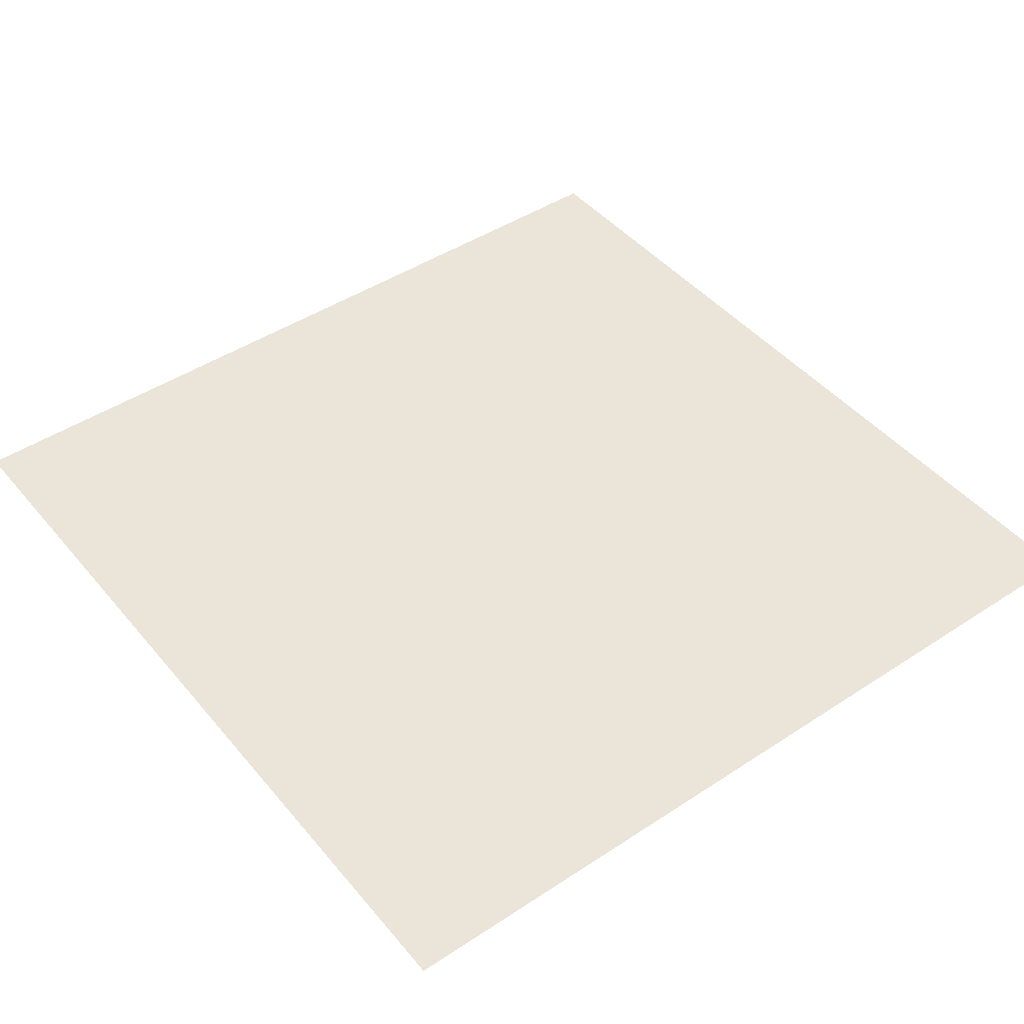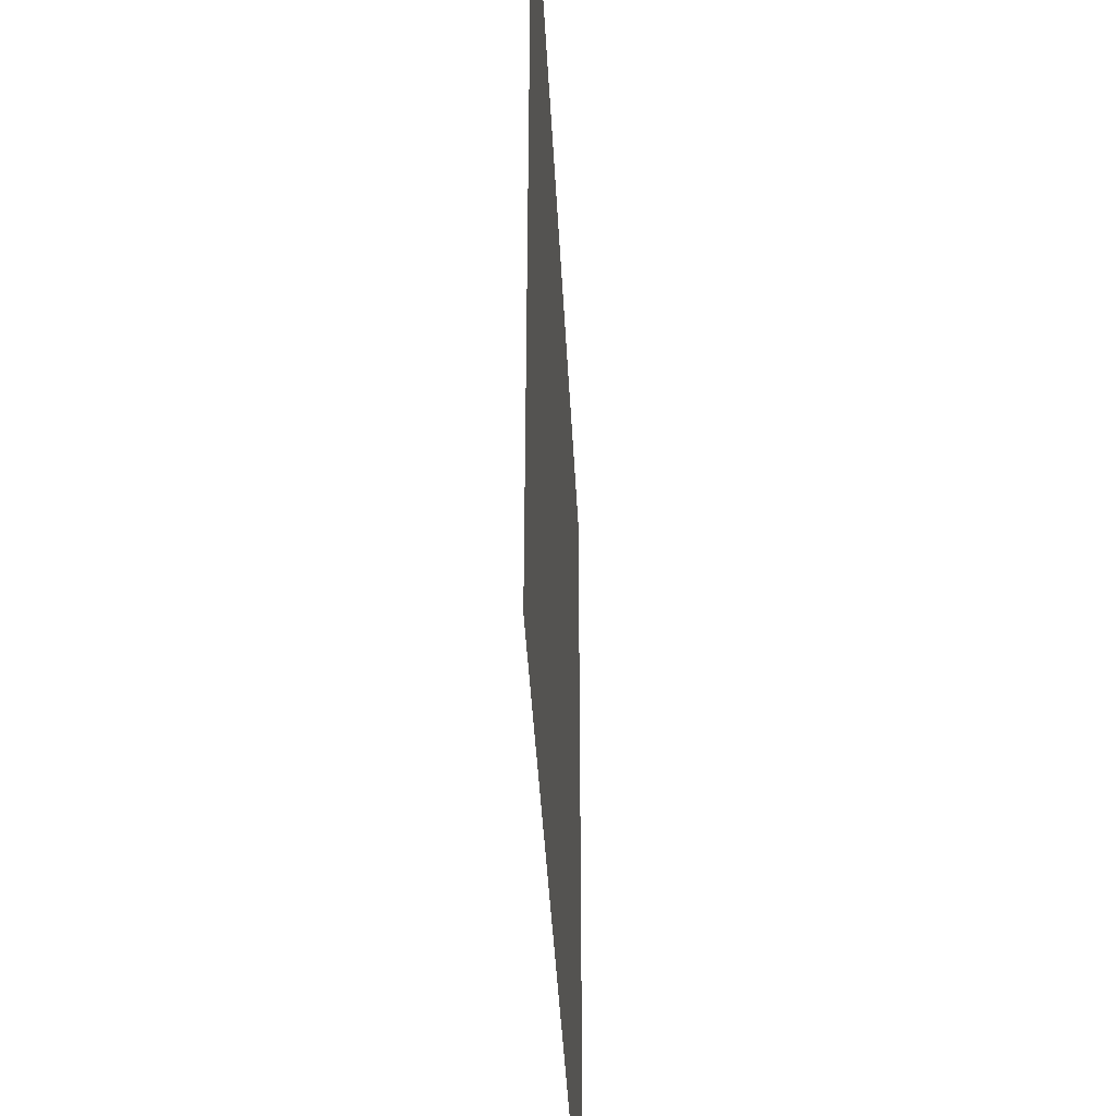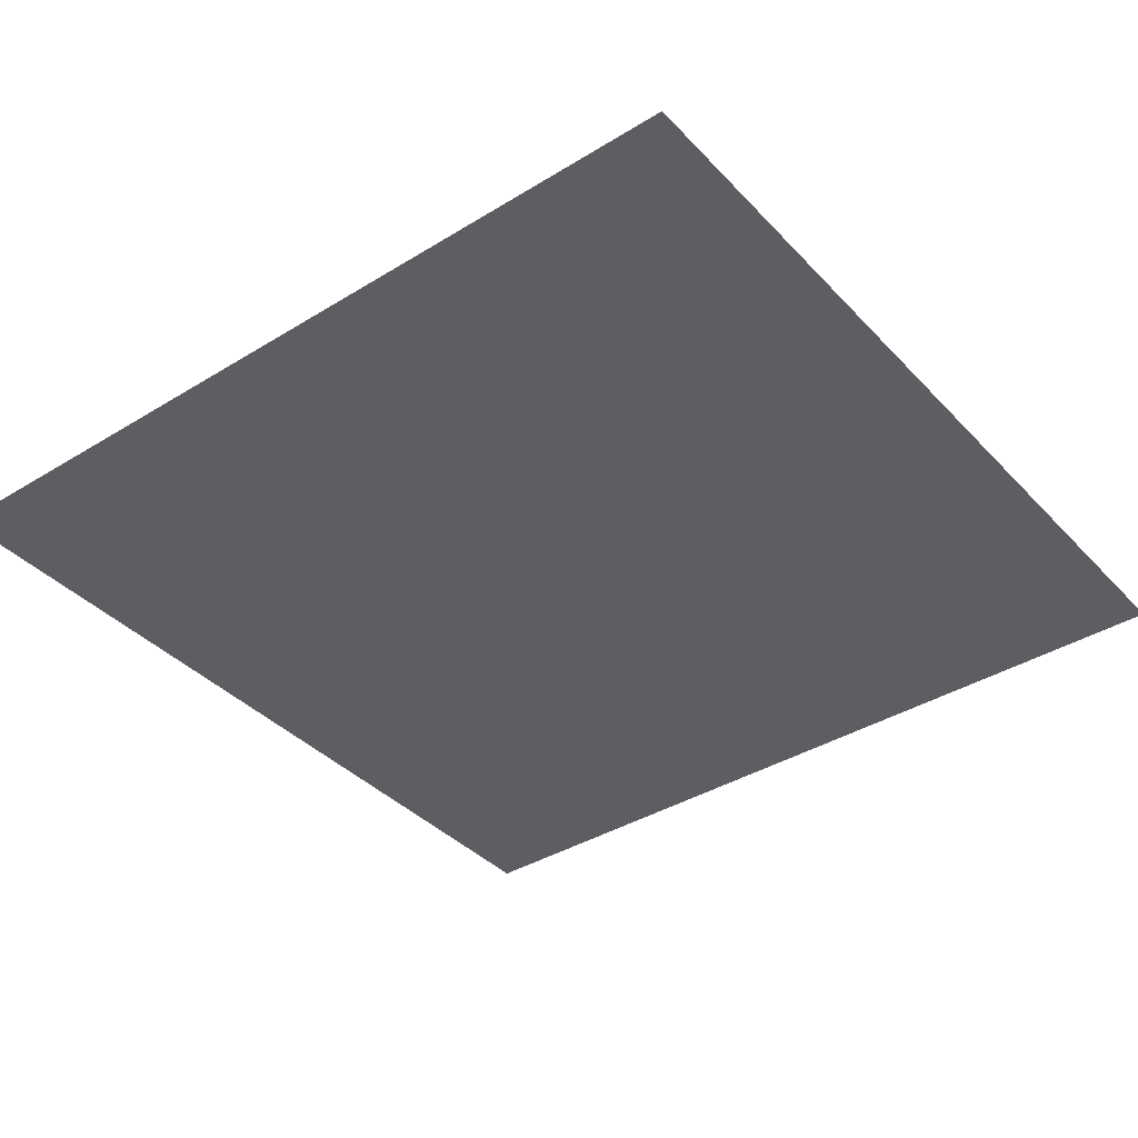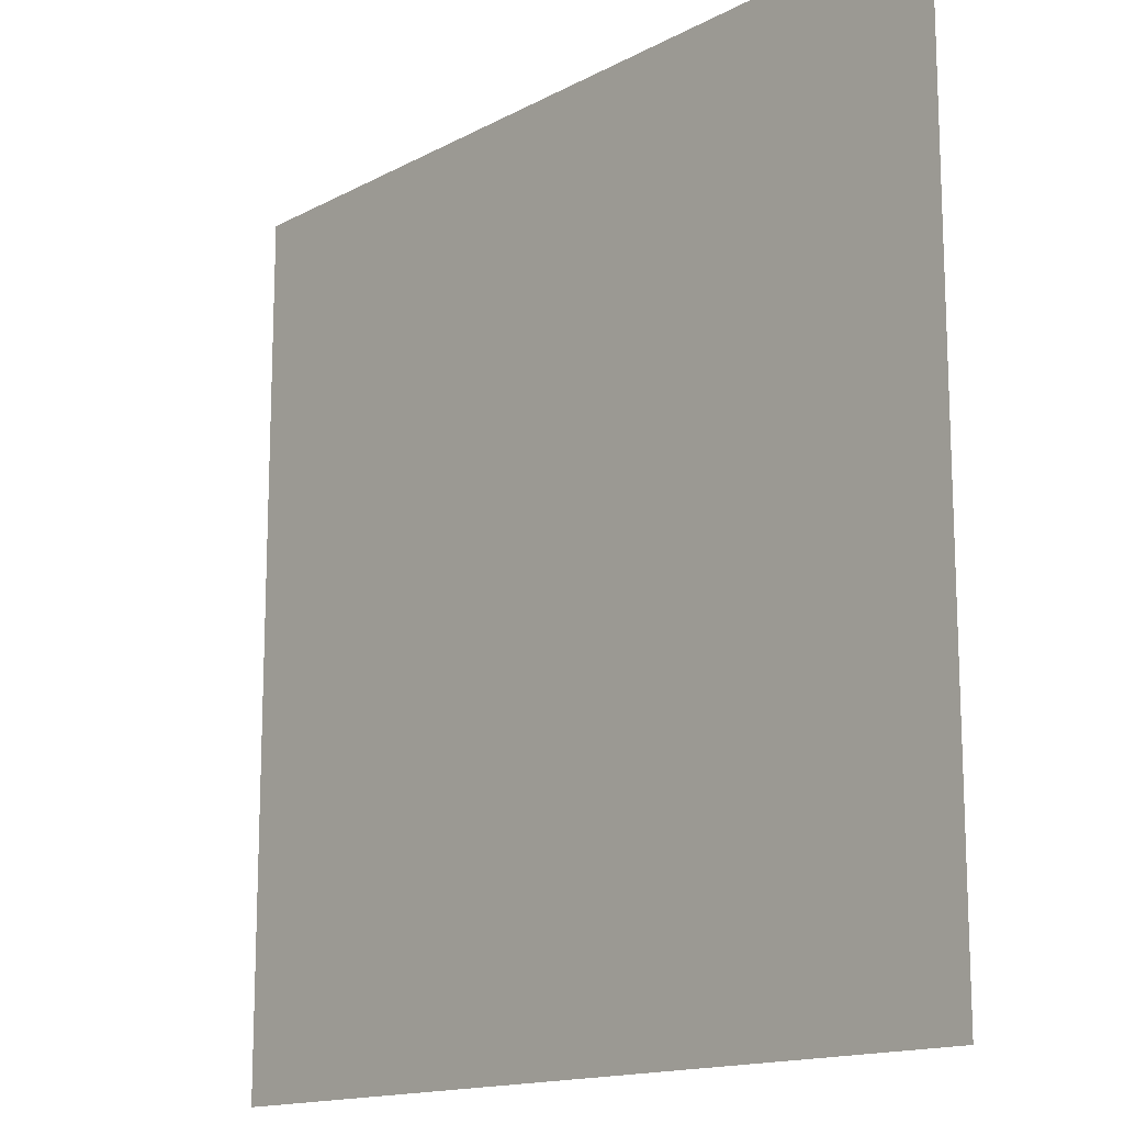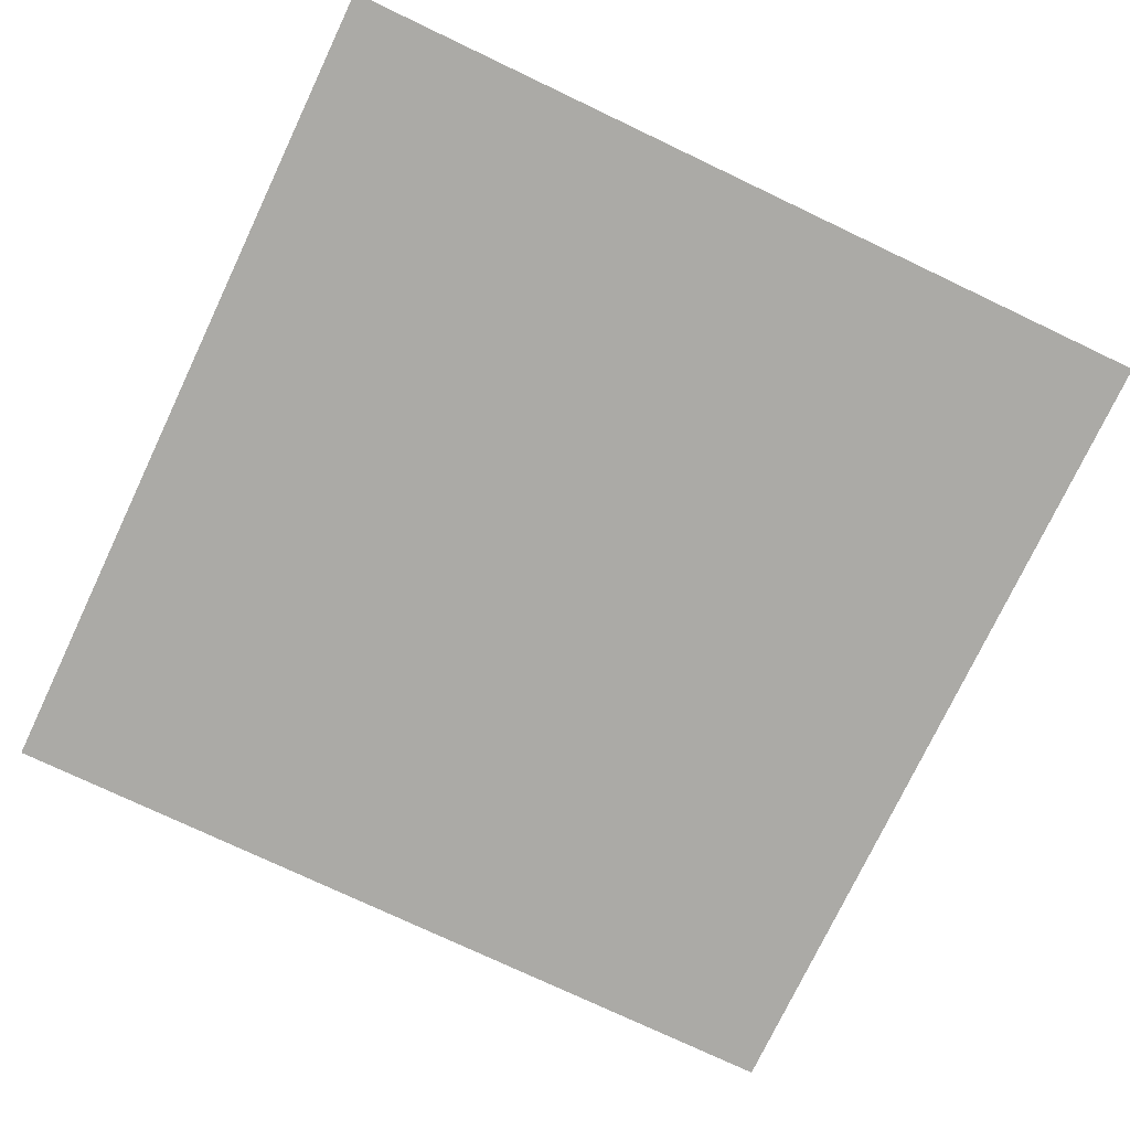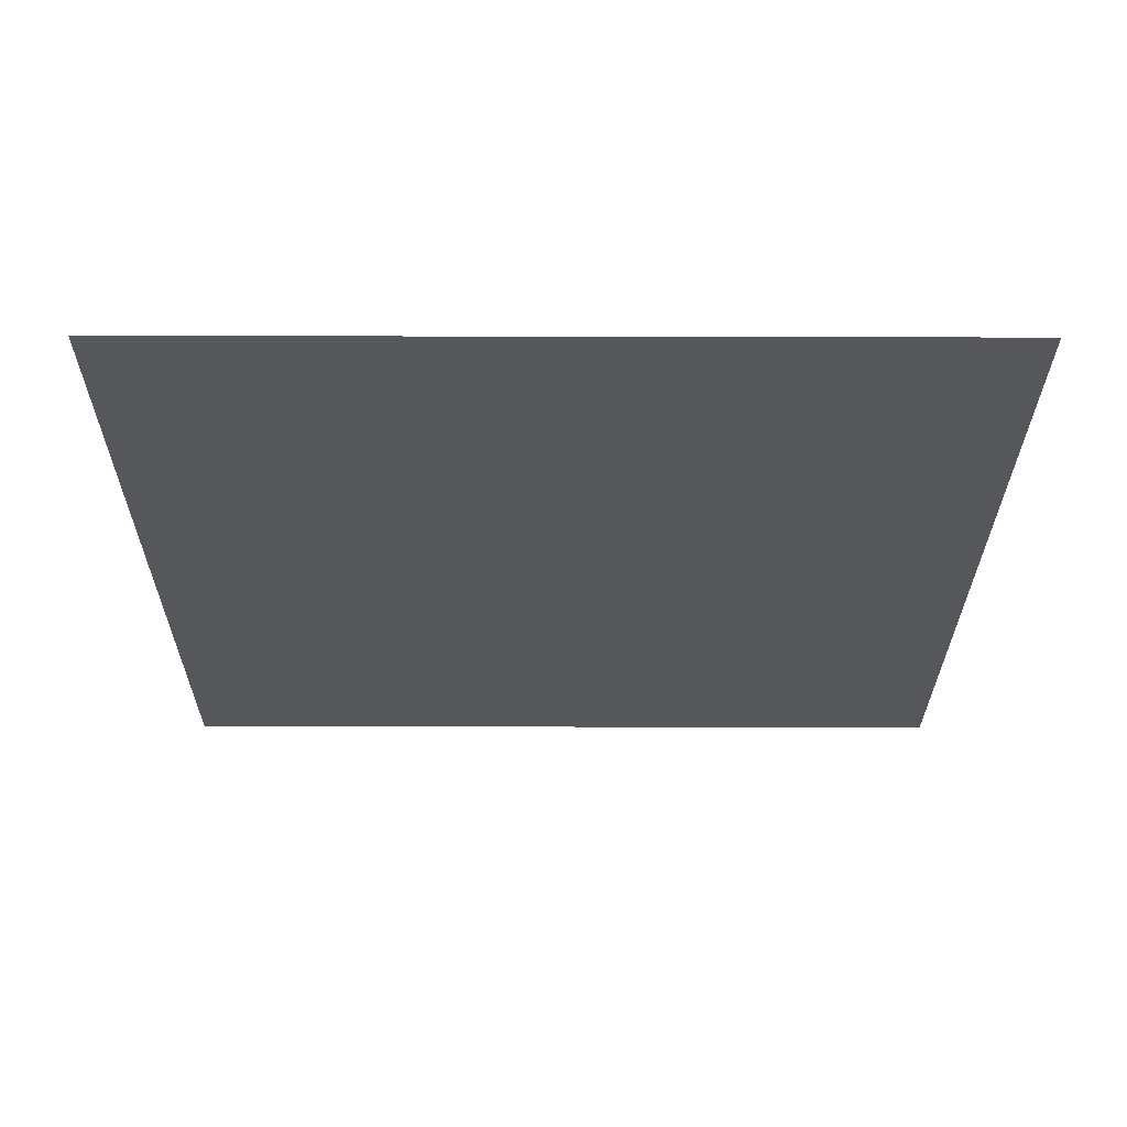
<metadata>
{"format":"obj","ext":"obj","renderer":"f3d","projection":"perspective","resolution":1024,"background":"white","views":[{"elev":45.3,"azim":-37.2,"up":"+Z"},{"elev":-41.8,"azim":-87.1,"up":"+Y"},{"elev":-38.4,"azim":-52.2,"up":"+Z"},{"elev":-14.8,"azim":-131.3,"up":"+Y"},{"elev":-75.7,"azim":-115.4,"up":"+Z"},{"elev":-27.2,"azim":-90.2,"up":"+Z"}]}
</metadata>
<code>
v -2970 -3000 -1
v -3000 -3000 -1
v -3000 -2970 -1
v -2970 -2970 -1
g lv1_mesh_0008
f 1 2 3 4

</code>
